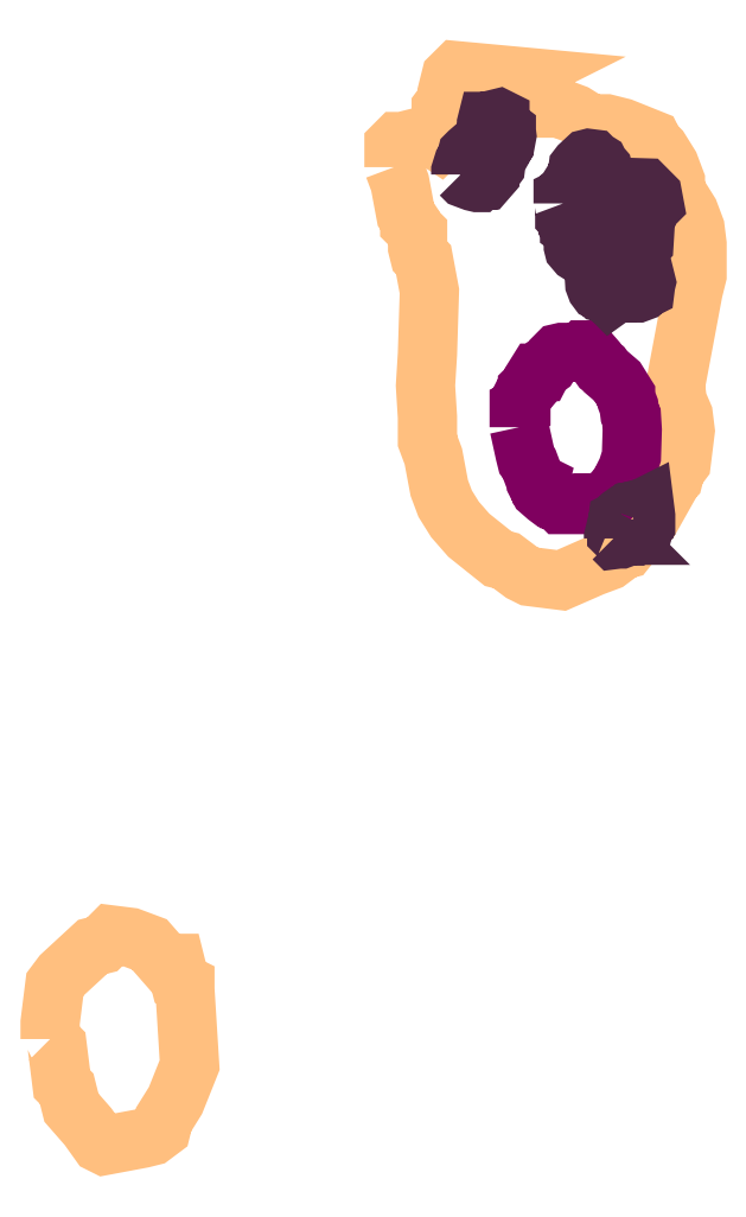
<metadata>
{"format":"dxf","ext":"dxf","renderer":"ezdxf+matplotlib","layout":"modelspace","background":"white","min_lineweight":24,"dpi":150}
</metadata>
<code>
0
SECTION
2
ENTITIES
0
POLYLINE
66
1
70
1
3
contour
0
VERTEX
10
7.759
20
10.34
30
7.72
0
VERTEX
10
7.769
20
10.32
30
7.72
0
VERTEX
10
7.779
20
10.26
30
7.72
0
VERTEX
10
7.785
20
10.25
30
7.72
0
VERTEX
10
7.785
20
10.25
30
7.72
0
VERTEX
10
7.799
20
10.23
30
7.72
0
VERTEX
10
7.799
20
10.21
30
7.72
0
VERTEX
10
7.802
20
10.2
30
7.72
0
VERTEX
10
7.808
20
10.19
30
7.72
0
VERTEX
10
7.818
20
10.14
30
7.72
0
VERTEX
10
7.815
20
10.03
30
7.72
0
VERTEX
10
7.812
20
9.978
30
7.72
0
VERTEX
10
7.815
20
9.925
30
7.72
0
VERTEX
10
7.815
20
9.899
30
7.72
0
VERTEX
10
7.815
20
9.886
30
7.72
0
VERTEX
10
7.825
20
9.859
30
7.72
0
VERTEX
10
7.835
20
9.807
30
7.72
0
VERTEX
10
7.845
20
9.78
30
7.72
0
VERTEX
10
7.861
20
9.754
30
7.72
0
VERTEX
10
7.884
20
9.728
30
7.72
0
VERTEX
10
7.934
20
9.688
30
7.72
0
VERTEX
10
7.947
20
9.685
30
7.72
0
VERTEX
10
7.973
20
9.665
30
7.72
0
VERTEX
10
7.986
20
9.659
30
7.72
0
VERTEX
10
8.039
20
9.652
30
7.72
0
VERTEX
10
8.092
20
9.675
30
7.72
0
VERTEX
10
8.118
20
9.685
30
7.72
0
VERTEX
10
8.131
20
9.695
30
7.72
0
VERTEX
10
8.134
20
9.701
30
7.72
0
VERTEX
10
8.148
20
9.705
30
7.72
0
VERTEX
10
8.187
20
9.754
30
7.72
0
VERTEX
10
8.217
20
9.807
30
7.72
0
VERTEX
10
8.217
20
9.813
30
7.72
0
VERTEX
10
8.227
20
9.823
30
7.72
0
VERTEX
10
8.23
20
9.836
30
7.72
0
VERTEX
10
8.24
20
9.849
30
7.72
0
VERTEX
10
8.246
20
9.902
30
7.72
0
VERTEX
10
8.243
20
9.928
30
7.72
0
VERTEX
10
8.233
20
9.951
30
7.72
0
VERTEX
10
8.23
20
9.978
30
7.72
0
VERTEX
10
8.25
20
10.08
30
7.72
0
VERTEX
10
8.259
20
10.14
30
7.72
0
VERTEX
10
8.266
20
10.16
30
7.72
0
VERTEX
10
8.266
20
10.21
30
7.72
0
VERTEX
10
8.263
20
10.24
30
7.72
0
VERTEX
10
8.253
20
10.27
30
7.72
0
VERTEX
10
8.236
20
10.29
30
7.72
0
VERTEX
10
8.23
20
10.31
30
7.72
0
VERTEX
10
8.23
20
10.32
30
7.72
0
VERTEX
10
8.22
20
10.35
30
7.72
0
VERTEX
10
8.203
20
10.37
30
7.72
0
VERTEX
10
8.194
20
10.38
30
7.72
0
VERTEX
10
8.19
20
10.39
30
7.72
0
VERTEX
10
8.141
20
10.41
30
7.72
0
VERTEX
10
8.115
20
10.42
30
7.72
0
VERTEX
10
8.088
20
10.42
30
7.72
0
VERTEX
10
8.062
20
10.43
30
7.72
0
VERTEX
10
8.036
20
10.44
30
7.72
0
VERTEX
10
8.009
20
10.44
30
7.72
0
VERTEX
10
7.957
20
10.48
30
7.72
0
VERTEX
10
7.943
20
10.48
30
7.72
0
VERTEX
10
7.937
20
10.49
30
7.72
0
VERTEX
10
7.963
20
10.49
30
7.72
0
VERTEX
10
7.97
20
10.49
30
7.72
0
VERTEX
10
7.864
20
10.5
30
7.72
0
VERTEX
10
7.855
20
10.49
30
7.72
0
VERTEX
10
7.848
20
10.47
30
7.72
0
VERTEX
10
7.848
20
10.46
30
7.72
0
VERTEX
10
7.838
20
10.44
30
7.72
0
VERTEX
10
7.838
20
10.39
30
7.72
0
VERTEX
10
7.835
20
10.39
30
7.72
0
VERTEX
10
7.825
20
10.39
30
7.72
0
VERTEX
10
7.799
20
10.39
30
7.72
0
VERTEX
10
7.772
20
10.39
30
7.72
0
VERTEX
10
7.766
20
10.39
30
7.72
0
VERTEX
10
7.759
20
10.38
30
7.72
0
VERTEX
10
7.759
20
10.35
30
7.72
0
VERTEX
10
7.759
20
10.35
30
7.72
0
SEQEND
0
POLYLINE
66
1
70
1
3
contour
0
VERTEX
10
7.184
20
8.885
30
7.72
0
VERTEX
10
7.196
20
8.873
30
7.72
0
VERTEX
10
7.204
20
8.81
30
7.72
0
VERTEX
10
7.212
20
8.802
30
7.72
0
VERTEX
10
7.219
20
8.77
30
7.72
0
VERTEX
10
7.247
20
8.738
30
7.72
0
VERTEX
10
7.267
20
8.711
30
7.72
0
VERTEX
10
7.275
20
8.707
30
7.72
0
VERTEX
10
7.338
20
8.719
30
7.72
0
VERTEX
10
7.354
20
8.723
30
7.72
0
VERTEX
10
7.37
20
8.735
30
7.72
0
VERTEX
10
7.374
20
8.75
30
7.72
0
VERTEX
10
7.393
20
8.782
30
7.72
0
VERTEX
10
7.417
20
8.841
30
7.72
0
VERTEX
10
7.409
20
8.968
30
7.72
0
VERTEX
10
7.409
20
8.976
30
7.72
0
VERTEX
10
7.401
20
8.98
30
7.72
0
VERTEX
10
7.393
20
9.011
30
7.72
0
VERTEX
10
7.378
20
9.011
30
7.72
0
VERTEX
10
7.35
20
9.043
30
7.72
0
VERTEX
10
7.318
20
9.055
30
7.72
0
VERTEX
10
7.287
20
9.059
30
7.72
0
VERTEX
10
7.271
20
9.043
30
7.72
0
VERTEX
10
7.255
20
9.039
30
7.72
0
VERTEX
10
7.204
20
8.992
30
7.72
0
VERTEX
10
7.192
20
8.976
30
7.72
0
VERTEX
10
7.184
20
8.913
30
7.72
0
VERTEX
10
7.184
20
8.897
30
7.72
0
VERTEX
10
7.184
20
8.889
30
7.72
0
SEQEND
0
POLYLINE
66
1
70
1
3
mitochondrion
0
VERTEX
10
7.969
20
9.908
30
7.72
0
VERTEX
10
7.978
20
9.864
30
7.72
0
VERTEX
10
7.981
20
9.853
30
7.72
0
VERTEX
10
7.985
20
9.847
30
7.72
0
VERTEX
10
7.994
20
9.825
30
7.72
0
VERTEX
10
7.998
20
9.819
30
7.72
0
VERTEX
10
7.999
20
9.815
30
7.72
0
VERTEX
10
8.002
20
9.814
30
7.72
0
VERTEX
10
8.001
20
9.808
30
7.72
0
VERTEX
10
8.003
20
9.803
30
7.72
0
VERTEX
10
8.014
20
9.793
30
7.72
0
VERTEX
10
8.02
20
9.789
30
7.72
0
VERTEX
10
8.026
20
9.787
30
7.72
0
VERTEX
10
8.028
20
9.784
30
7.72
0
VERTEX
10
8.034
20
9.783
30
7.72
0
VERTEX
10
8.038
20
9.779
30
7.72
0
VERTEX
10
8.06
20
9.779
30
7.72
0
VERTEX
10
8.066
20
9.779
30
7.72
0
VERTEX
10
8.071
20
9.782
30
7.72
0
VERTEX
10
8.094
20
9.782
30
7.72
0
VERTEX
10
8.099
20
9.782
30
7.72
0
VERTEX
10
8.11
20
9.786
30
7.72
0
VERTEX
10
8.116
20
9.79
30
7.72
0
VERTEX
10
8.121
20
9.791
30
7.72
0
VERTEX
10
8.128
20
9.801
30
7.72
0
VERTEX
10
8.131
20
9.805
30
7.72
0
VERTEX
10
8.141
20
9.815
30
7.72
0
VERTEX
10
8.144
20
9.821
30
7.72
0
VERTEX
10
8.144
20
9.826
30
7.72
0
VERTEX
10
8.149
20
9.837
30
7.72
0
VERTEX
10
8.156
20
9.86
30
7.72
0
VERTEX
10
8.158
20
9.904
30
7.72
0
VERTEX
10
8.156
20
9.926
30
7.72
0
VERTEX
10
8.153
20
9.932
30
7.72
0
VERTEX
10
8.152
20
9.943
30
7.72
0
VERTEX
10
8.148
20
9.954
30
7.72
0
VERTEX
10
8.147
20
9.96
30
7.72
0
VERTEX
10
8.147
20
9.962
30
7.72
0
VERTEX
10
8.133
20
9.985
30
7.72
0
VERTEX
10
8.113
20
10
30
7.72
0
VERTEX
10
8.109
20
10.01
30
7.72
0
VERTEX
10
8.105
20
10.01
30
7.72
0
VERTEX
10
8.098
20
10.02
30
7.72
0
VERTEX
10
8.088
20
10.03
30
7.72
0
VERTEX
10
8.083
20
10.03
30
7.72
0
VERTEX
10
8.081
20
10.04
30
7.72
0
VERTEX
10
8.076
20
10.04
30
7.72
0
VERTEX
10
8.073
20
10.03
30
7.72
0
VERTEX
10
8.051
20
10.03
30
7.72
0
VERTEX
10
8.039
20
10.03
30
7.72
0
VERTEX
10
8.034
20
10.03
30
7.72
0
VERTEX
10
8.024
20
10.02
30
7.72
0
VERTEX
10
8.017
20
10.01
30
7.72
0
VERTEX
10
8.007
20
10
30
7.72
0
VERTEX
10
8.006
20
10
30
7.72
0
VERTEX
10
8.003
20
10
30
7.72
0
VERTEX
10
8.001
20
9.999
30
7.72
0
VERTEX
10
7.998
20
9.999
30
7.72
0
VERTEX
10
7.991
20
9.987
30
7.72
0
VERTEX
10
7.989
20
9.982
30
7.72
0
VERTEX
10
7.985
20
9.976
30
7.72
0
VERTEX
10
7.982
20
9.974
30
7.72
0
VERTEX
10
7.982
20
9.971
30
7.72
0
VERTEX
10
7.974
20
9.961
30
7.72
0
VERTEX
10
7.971
20
9.955
30
7.72
0
VERTEX
10
7.971
20
9.944
30
7.72
0
VERTEX
10
7.971
20
9.942
30
7.72
0
VERTEX
10
7.969
20
9.94
30
7.72
0
VERTEX
10
7.969
20
9.918
30
7.72
0
VERTEX
10
7.969
20
9.912
30
7.72
0
VERTEX
10
7.969
20
9.91
30
7.72
0
SEQEND
0
POLYLINE
66
1
70
1
3
endoplasmic_reticulum
0
VERTEX
10
8.042
20
10.28
30
7.72
0
VERTEX
10
8.045
20
10.28
30
7.72
0
VERTEX
10
8.045
20
10.26
30
7.72
0
VERTEX
10
8.046
20
10.26
30
7.72
0
VERTEX
10
8.048
20
10.25
30
7.72
0
VERTEX
10
8.05
20
10.25
30
7.72
0
VERTEX
10
8.05
20
10.25
30
7.72
0
VERTEX
10
8.053
20
10.24
30
7.72
0
VERTEX
10
8.053
20
10.24
30
7.72
0
VERTEX
10
8.056
20
10.24
30
7.72
0
VERTEX
10
8.059
20
10.23
30
7.72
0
VERTEX
10
8.059
20
10.22
30
7.72
0
VERTEX
10
8.059
20
10.21
30
7.72
0
VERTEX
10
8.06
20
10.21
30
7.72
0
VERTEX
10
8.065
20
10.2
30
7.72
0
VERTEX
10
8.072
20
10.2
30
7.72
0
VERTEX
10
8.076
20
10.19
30
7.72
0
VERTEX
10
8.083
20
10.2
30
7.72
0
VERTEX
10
8.087
20
10.2
30
7.72
0
VERTEX
10
8.09
20
10.19
30
7.72
0
VERTEX
10
8.093
20
10.19
30
7.72
0
VERTEX
10
8.095
20
10.19
30
7.72
0
VERTEX
10
8.095
20
10.19
30
7.72
0
VERTEX
10
8.097
20
10.19
30
7.72
0
VERTEX
10
8.096
20
10.17
30
7.72
0
VERTEX
10
8.096
20
10.16
30
7.72
0
VERTEX
10
8.094
20
10.16
30
7.72
0
VERTEX
10
8.095
20
10.15
30
7.72
0
VERTEX
10
8.098
20
10.14
30
7.72
0
VERTEX
10
8.1
20
10.14
30
7.72
0
VERTEX
10
8.104
20
10.14
30
7.72
0
VERTEX
10
8.106
20
10.13
30
7.72
0
VERTEX
10
8.109
20
10.13
30
7.72
0
VERTEX
10
8.116
20
10.13
30
7.72
0
VERTEX
10
8.118
20
10.13
30
7.72
0
VERTEX
10
8.121
20
10.13
30
7.72
0
VERTEX
10
8.127
20
10.13
30
7.72
0
VERTEX
10
8.129
20
10.13
30
7.72
0
VERTEX
10
8.133
20
10.13
30
7.72
0
VERTEX
10
8.134
20
10.13
30
7.72
0
VERTEX
10
8.135
20
10.14
30
7.72
0
VERTEX
10
8.142
20
10.14
30
7.72
0
VERTEX
10
8.15
20
10.14
30
7.72
0
VERTEX
10
8.153
20
10.14
30
7.72
0
VERTEX
10
8.159
20
10.13
30
7.72
0
VERTEX
10
8.167
20
10.13
30
7.72
0
VERTEX
10
8.174
20
10.14
30
7.72
0
VERTEX
10
8.177
20
10.14
30
7.72
0
VERTEX
10
8.179
20
10.14
30
7.72
0
VERTEX
10
8.18
20
10.15
30
7.72
0
VERTEX
10
8.181
20
10.15
30
7.72
0
VERTEX
10
8.179
20
10.16
30
7.72
0
VERTEX
10
8.178
20
10.16
30
7.72
0
VERTEX
10
8.171
20
10.17
30
7.72
0
VERTEX
10
8.168
20
10.17
30
7.72
0
VERTEX
10
8.164
20
10.17
30
7.72
0
VERTEX
10
8.15
20
10.17
30
7.72
0
VERTEX
10
8.146
20
10.17
30
7.72
0
VERTEX
10
8.14
20
10.18
30
7.72
0
VERTEX
10
8.136
20
10.18
30
7.72
0
VERTEX
10
8.134
20
10.18
30
7.72
0
VERTEX
10
8.133
20
10.19
30
7.72
0
VERTEX
10
8.132
20
10.19
30
7.72
0
VERTEX
10
8.13
20
10.19
30
7.72
0
VERTEX
10
8.131
20
10.19
30
7.72
0
VERTEX
10
8.125
20
10.2
30
7.72
0
VERTEX
10
8.123
20
10.2
30
7.72
0
VERTEX
10
8.122
20
10.21
30
7.72
0
VERTEX
10
8.123
20
10.22
30
7.72
0
VERTEX
10
8.124
20
10.22
30
7.72
0
VERTEX
10
8.126
20
10.22
30
7.72
0
VERTEX
10
8.128
20
10.22
30
7.72
0
VERTEX
10
8.132
20
10.23
30
7.72
0
VERTEX
10
8.139
20
10.23
30
7.72
0
VERTEX
10
8.142
20
10.23
30
7.72
0
VERTEX
10
8.142
20
10.22
30
7.72
0
VERTEX
10
8.146
20
10.22
30
7.72
0
VERTEX
10
8.146
20
10.22
30
7.72
0
VERTEX
10
8.149
20
10.22
30
7.72
0
VERTEX
10
8.15
20
10.21
30
7.72
0
VERTEX
10
8.157
20
10.21
30
7.72
0
VERTEX
10
8.164
20
10.21
30
7.72
0
VERTEX
10
8.17
20
10.22
30
7.72
0
VERTEX
10
8.174
20
10.22
30
7.72
0
VERTEX
10
8.176
20
10.22
30
7.72
0
VERTEX
10
8.177
20
10.22
30
7.72
0
VERTEX
10
8.178
20
10.23
30
7.72
0
VERTEX
10
8.166
20
10.24
30
7.72
0
VERTEX
10
8.164
20
10.25
30
7.72
0
VERTEX
10
8.162
20
10.25
30
7.72
0
VERTEX
10
8.16
20
10.25
30
7.72
0
VERTEX
10
8.161
20
10.25
30
7.72
0
VERTEX
10
8.167
20
10.26
30
7.72
0
VERTEX
10
8.173
20
10.27
30
7.72
0
VERTEX
10
8.177
20
10.27
30
7.72
0
VERTEX
10
8.18
20
10.27
30
7.72
0
VERTEX
10
8.18
20
10.27
30
7.72
0
VERTEX
10
8.184
20
10.27
30
7.72
0
VERTEX
10
8.185
20
10.28
30
7.72
0
VERTEX
10
8.193
20
10.28
30
7.72
0
VERTEX
10
8.194
20
10.28
30
7.72
0
VERTEX
10
8.192
20
10.3
30
7.72
0
VERTEX
10
8.179
20
10.31
30
7.72
0
VERTEX
10
8.15
20
10.31
30
7.72
0
VERTEX
10
8.143
20
10.31
30
7.72
0
VERTEX
10
8.136
20
10.3
30
7.72
0
VERTEX
10
8.133
20
10.3
30
7.72
0
VERTEX
10
8.131
20
10.3
30
7.72
0
VERTEX
10
8.129
20
10.3
30
7.72
0
VERTEX
10
8.125
20
10.3
30
7.72
0
VERTEX
10
8.118
20
10.29
30
7.72
0
VERTEX
10
8.104
20
10.3
30
7.72
0
VERTEX
10
8.099
20
10.3
30
7.72
0
VERTEX
10
8.098
20
10.31
30
7.72
0
VERTEX
10
8.099
20
10.32
30
7.72
0
VERTEX
10
8.102
20
10.32
30
7.72
0
VERTEX
10
8.109
20
10.33
30
7.72
0
VERTEX
10
8.11
20
10.33
30
7.72
0
VERTEX
10
8.108
20
10.34
30
7.72
0
VERTEX
10
8.103
20
10.35
30
7.72
0
VERTEX
10
8.101
20
10.35
30
7.72
0
VERTEX
10
8.094
20
10.36
30
7.72
0
VERTEX
10
8.092
20
10.36
30
7.72
0
VERTEX
10
8.085
20
10.36
30
7.72
0
VERTEX
10
8.081
20
10.36
30
7.72
0
VERTEX
10
8.07
20
10.35
30
7.72
0
VERTEX
10
8.067
20
10.34
30
7.72
0
VERTEX
10
8.065
20
10.33
30
7.72
0
VERTEX
10
8.064
20
10.33
30
7.72
0
VERTEX
10
8.062
20
10.32
30
7.72
0
VERTEX
10
8.057
20
10.31
30
7.72
0
VERTEX
10
8.055
20
10.31
30
7.72
0
VERTEX
10
8.053
20
10.31
30
7.72
0
VERTEX
10
8.048
20
10.3
30
7.72
0
VERTEX
10
8.046
20
10.3
30
7.72
0
VERTEX
10
8.044
20
10.29
30
7.72
0
VERTEX
10
8.042
20
10.29
30
7.72
0
VERTEX
10
8.042
20
10.29
30
7.72
0
VERTEX
10
8.042
20
10.28
30
7.72
0
SEQEND
0
POLYLINE
66
1
70
1
3
endoplasmic_reticulum
0
VERTEX
10
7.871
20
10.33
30
7.72
0
VERTEX
10
7.877
20
10.32
30
7.72
0
VERTEX
10
7.891
20
10.32
30
7.72
0
VERTEX
10
7.899
20
10.32
30
7.72
0
VERTEX
10
7.9
20
10.32
30
7.72
0
VERTEX
10
7.902
20
10.32
30
7.72
0
VERTEX
10
7.909
20
10.32
30
7.72
0
VERTEX
10
7.911
20
10.32
30
7.72
0
VERTEX
10
7.913
20
10.32
30
7.72
0
VERTEX
10
7.919
20
10.33
30
7.72
0
VERTEX
10
7.919
20
10.33
30
7.72
0
VERTEX
10
7.929
20
10.34
30
7.72
0
VERTEX
10
7.93
20
10.35
30
7.72
0
VERTEX
10
7.933
20
10.36
30
7.72
0
VERTEX
10
7.941
20
10.37
30
7.72
0
VERTEX
10
7.942
20
10.38
30
7.72
0
VERTEX
10
7.942
20
10.38
30
7.72
0
VERTEX
10
7.945
20
10.38
30
7.72
0
VERTEX
10
7.948
20
10.4
30
7.72
0
VERTEX
10
7.947
20
10.4
30
7.72
0
VERTEX
10
7.947
20
10.41
30
7.72
0
VERTEX
10
7.943
20
10.41
30
7.72
0
VERTEX
10
7.936
20
10.42
30
7.72
0
VERTEX
10
7.936
20
10.42
30
7.72
0
VERTEX
10
7.934
20
10.43
30
7.72
0
VERTEX
10
7.92
20
10.42
30
7.72
0
VERTEX
10
7.917
20
10.42
30
7.72
0
VERTEX
10
7.915
20
10.42
30
7.72
0
VERTEX
10
7.914
20
10.42
30
7.72
0
VERTEX
10
7.914
20
10.41
30
7.72
0
VERTEX
10
7.917
20
10.41
30
7.72
0
VERTEX
10
7.919
20
10.41
30
7.72
0
VERTEX
10
7.92
20
10.4
30
7.72
0
VERTEX
10
7.92
20
10.4
30
7.72
0
VERTEX
10
7.918
20
10.4
30
7.72
0
VERTEX
10
7.918
20
10.4
30
7.72
0
VERTEX
10
7.911
20
10.39
30
7.72
0
VERTEX
10
7.907
20
10.38
30
7.72
0
VERTEX
10
7.904
20
10.38
30
7.72
0
VERTEX
10
7.897
20
10.38
30
7.72
0
VERTEX
10
7.893
20
10.37
30
7.72
0
VERTEX
10
7.891
20
10.37
30
7.72
0
VERTEX
10
7.884
20
10.37
30
7.72
0
VERTEX
10
7.882
20
10.37
30
7.72
0
VERTEX
10
7.88
20
10.36
30
7.72
0
VERTEX
10
7.875
20
10.35
30
7.72
0
VERTEX
10
7.871
20
10.34
30
7.72
0
VERTEX
10
7.871
20
10.33
30
7.72
0
VERTEX
10
7.871
20
10.33
30
7.72
0
SEQEND
0
POLYLINE
66
1
70
1
3
endoplasmic_reticulum
0
VERTEX
10
8.126
20
9.722
30
7.72
0
VERTEX
10
8.128
20
9.72
30
7.72
0
VERTEX
10
8.135
20
9.721
30
7.72
0
VERTEX
10
8.139
20
9.721
30
7.72
0
VERTEX
10
8.146
20
9.724
30
7.72
0
VERTEX
10
8.15
20
9.726
30
7.72
0
VERTEX
10
8.157
20
9.727
30
7.72
0
VERTEX
10
8.16
20
9.727
30
7.72
0
VERTEX
10
8.173
20
9.736
30
7.72
0
VERTEX
10
8.177
20
9.738
30
7.72
0
VERTEX
10
8.177
20
9.742
30
7.72
0
VERTEX
10
8.18
20
9.745
30
7.72
0
VERTEX
10
8.18
20
9.76
30
7.72
0
VERTEX
10
8.178
20
9.774
30
7.72
0
VERTEX
10
8.177
20
9.773
30
7.72
0
VERTEX
10
8.177
20
9.771
30
7.72
0
VERTEX
10
8.169
20
9.771
30
7.72
0
VERTEX
10
8.162
20
9.77
30
7.72
0
VERTEX
10
8.161
20
9.768
30
7.72
0
VERTEX
10
8.154
20
9.767
30
7.72
0
VERTEX
10
8.152
20
9.765
30
7.72
0
VERTEX
10
8.145
20
9.763
30
7.72
0
VERTEX
10
8.139
20
9.759
30
7.72
0
VERTEX
10
8.136
20
9.756
30
7.72
0
VERTEX
10
8.135
20
9.753
30
7.72
0
VERTEX
10
8.133
20
9.752
30
7.72
0
VERTEX
10
8.132
20
9.737
30
7.72
0
VERTEX
10
8.132
20
9.73
30
7.72
0
VERTEX
10
8.134
20
9.728
30
7.72
0
VERTEX
10
8.127
20
9.728
30
7.72
0
VERTEX
10
8.126
20
9.724
30
7.72
0
VERTEX
10
8.126
20
9.723
30
7.72
0
SEQEND
0
ENDSEC
0
EOF

</code>
